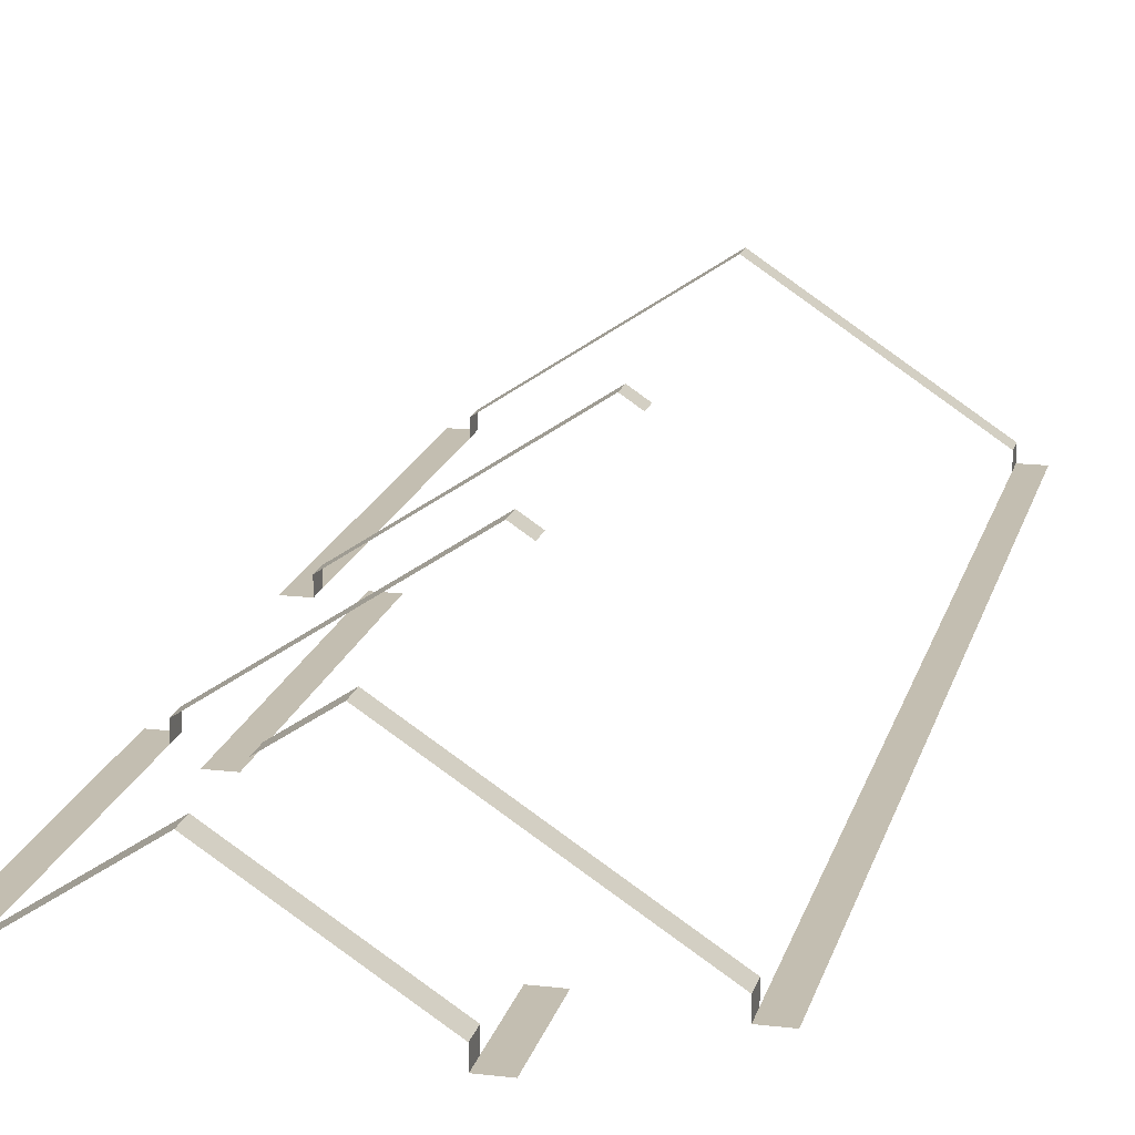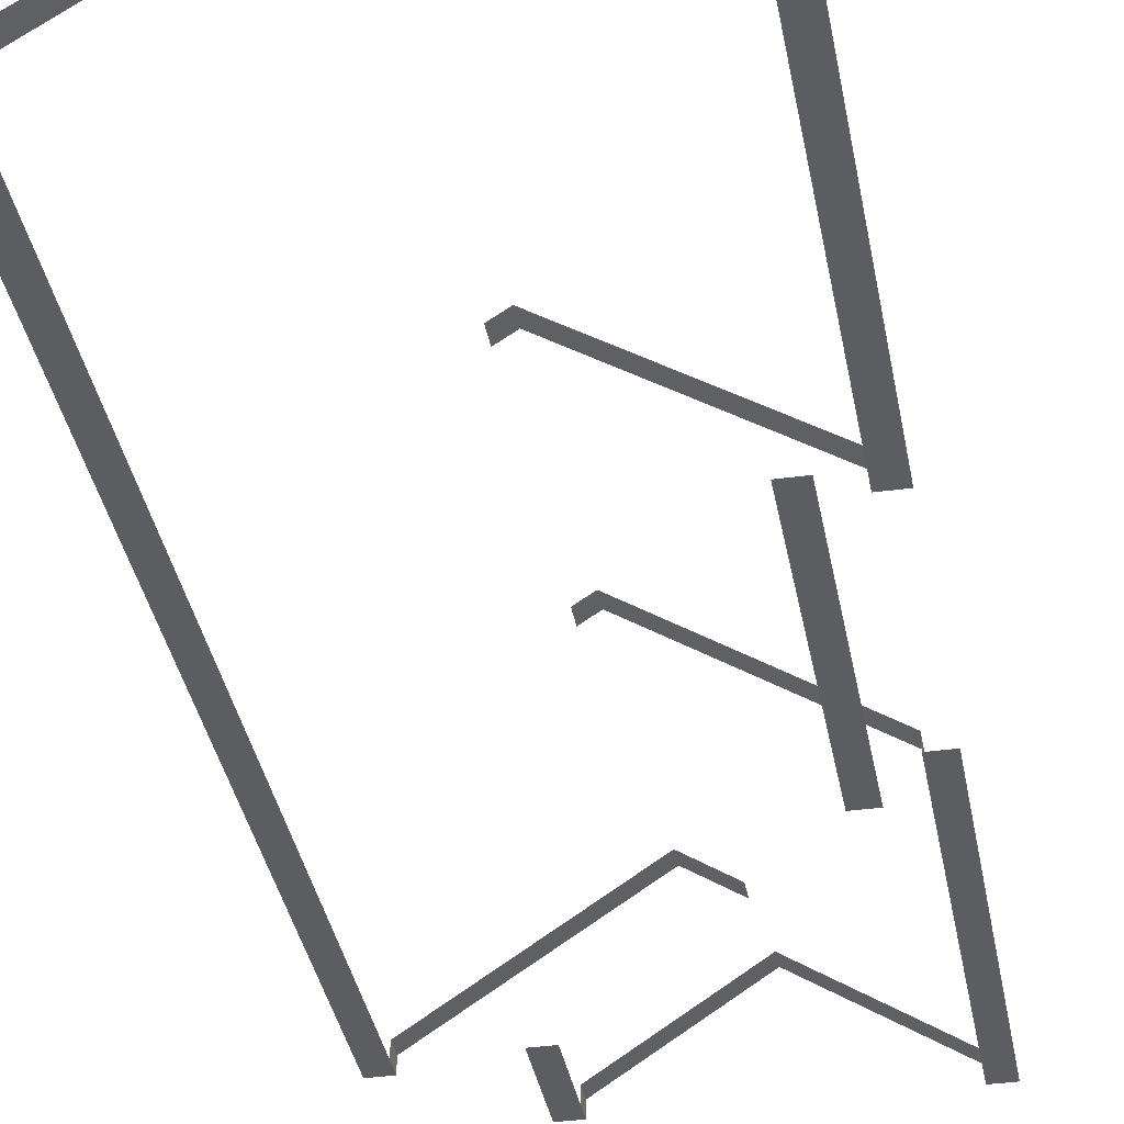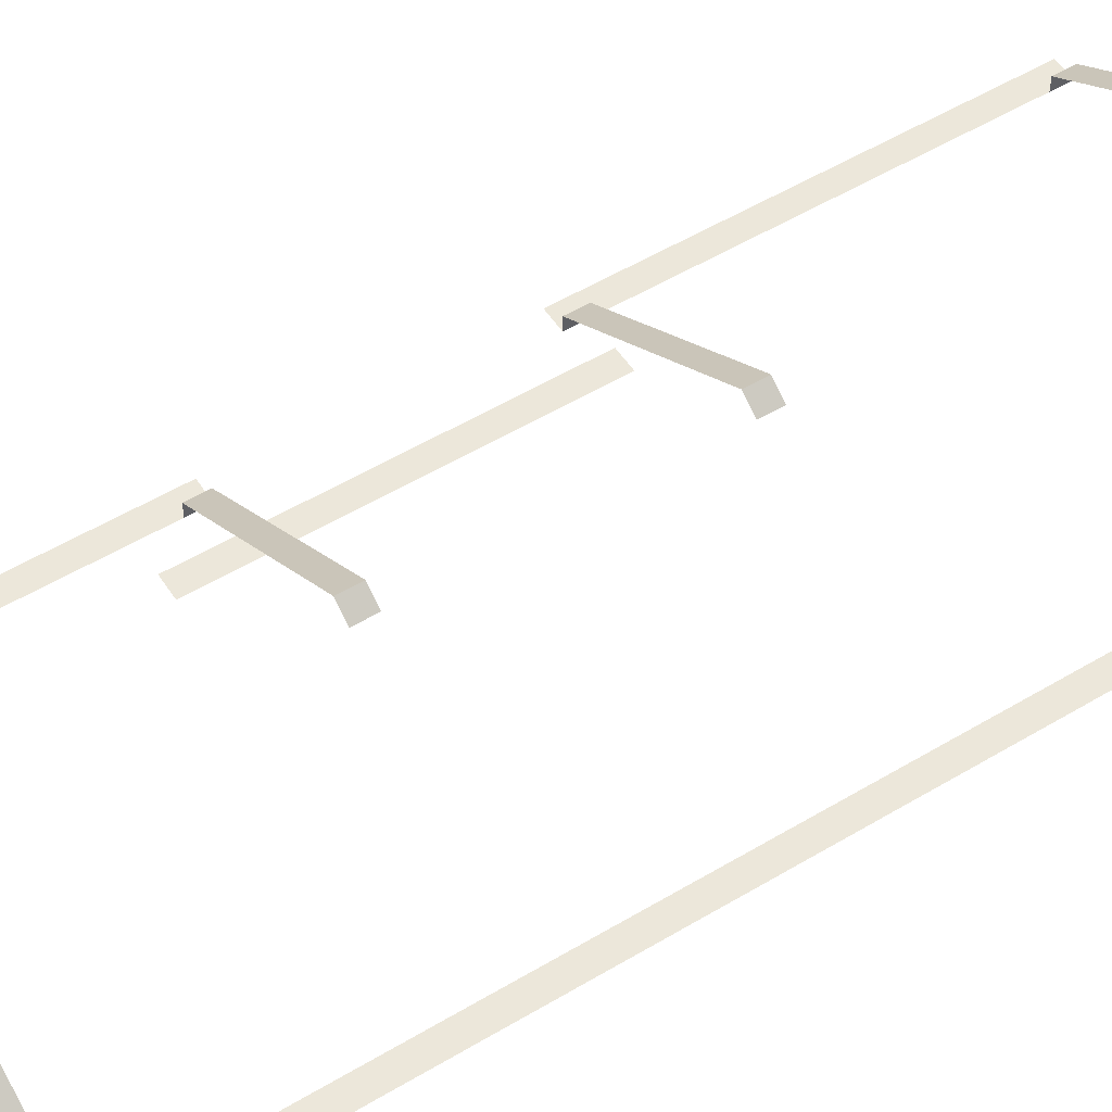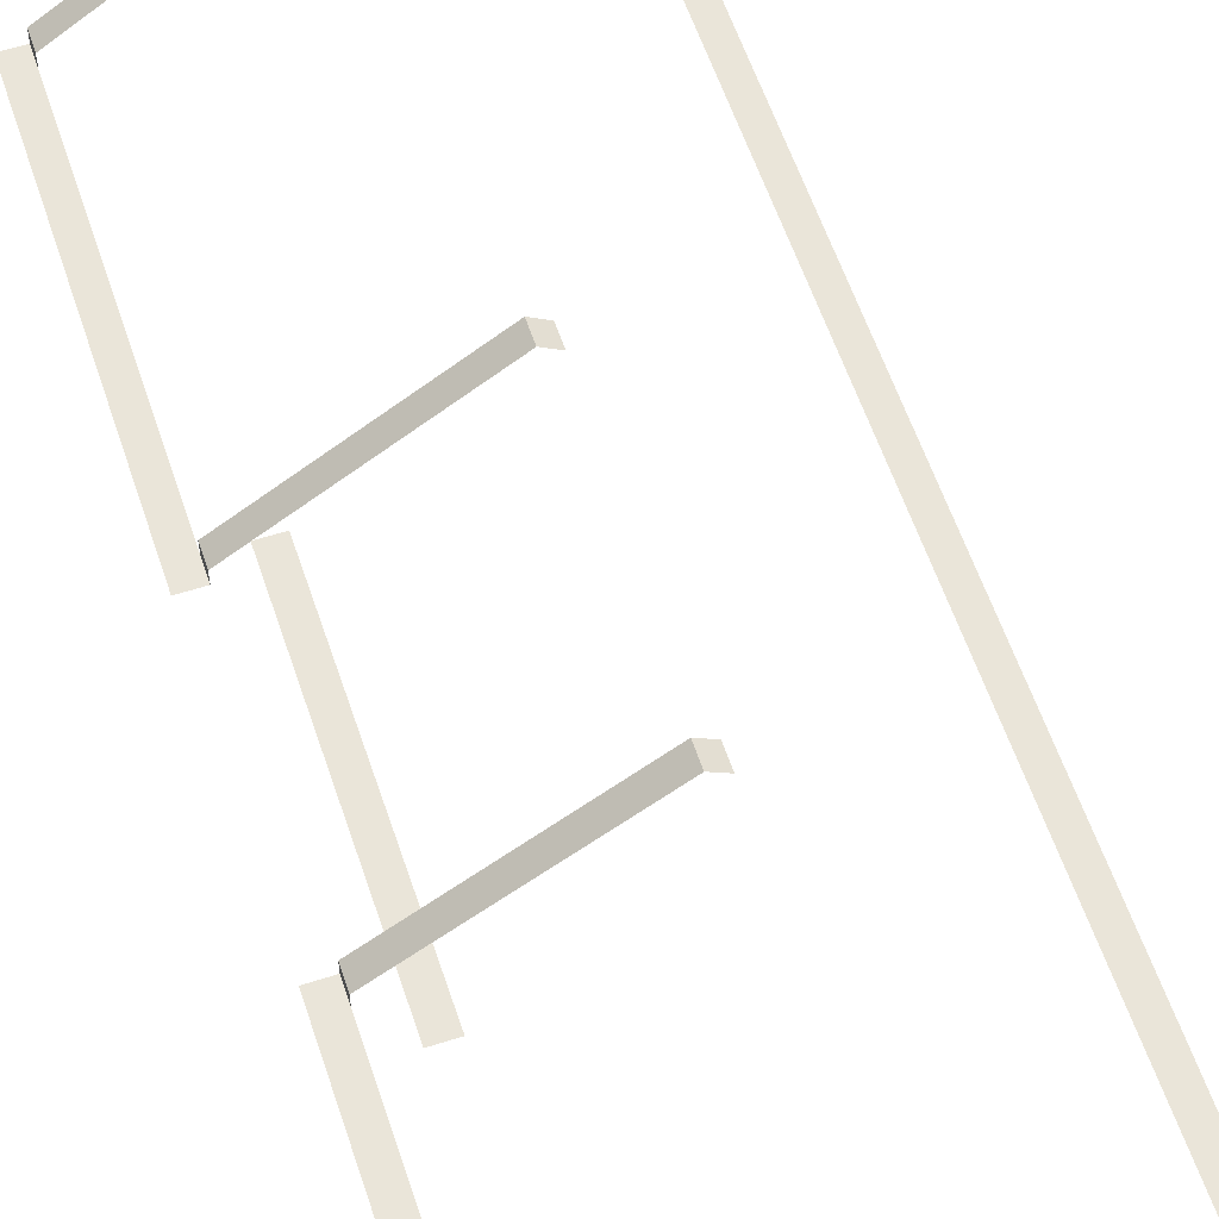
<metadata>
{"format":"obj","ext":"obj","renderer":"f3d","projection":"perspective","resolution":1024,"background":"white","views":[{"elev":17.2,"azim":-165.3,"up":"+Y"},{"elev":-36.5,"azim":11.7,"up":"+Y"},{"elev":53.6,"azim":-121.1,"up":"+Y"},{"elev":58.2,"azim":163.1,"up":"+Y"}]}
</metadata>
<code>
o fh2-soffits-base-standard-x-soffit
v 14.51 27.25 -160.2
v 14.48 27.25 -161.2
v 23.81 21.06 -161.4
v 23.84 21.06 -160.4
v 24.6 20.33 -173.4
v 24.92 20.33 -160.4
v 23.84 20.33 -160.4
v 23.51 20.33 -173.3
v 23.81 20.33 -161.4
v 5.181 21.06 -159.9
v 5.181 20.33 -159.9
v 5.156 20.33 -161
v 5.156 21.06 -161
v 4.091 20.33 -159.9
v 3.767 20.33 -172.8
v 4.856 20.33 -172.9
v 2.894 20.33 -207.6
v 3.984 20.33 -207.6
v 23.01 20.33 -193.4
v 23.03 20.33 -192.4
v 23.03 21.06 -192.4
v 23.01 21.06 -193.4
v 13.7 27.25 -192.2
v 13.68 27.25 -193.2
v 13.69 27.25 -192.7
v 13.31 26.99 -192.2
v 12.91 26.72 -192.1
v 12.89 26.72 -192.7
v 13.28 26.99 -193.2
v 12.88 26.72 -193.2
v 23.34 21.06 -180.1
v 23.34 20.33 -180.1
v 23.37 20.33 -179.1
v 23.37 21.06 -179.1
v 14.04 27.25 -178.8
v 14.01 27.25 -179.9
v 24.43 20.33 -180.1
v 20.46 20.33 -195
v 21.55 20.33 -195
v 21.96 20.33 -179
v 20.87 20.33 -179
v 14.03 27.25 -179.3
v 13.23 26.72 -179.3
v 13.22 26.72 -179.8
v 13.24 26.72 -178.8
v 15.63 25.73 -206.9
v 13.34 27.25 -206.8
v 13.31 27.25 -207.8
v 15.61 25.73 -207.9
v 22.54 20.33 -212.1
v 23.63 20.33 -212.1
v 23.98 20.33 -198.2
v 22.89 20.33 -198.2
v 8.418 20.33 -206.7
v 8.292 20.33 -211.7
v 9.381 20.33 -211.7
v 9.507 20.33 -206.7
v 24.12 20.33 -192.4
v 22.56 21.06 -211.1
v 15.98 25.43 -210.9
v 15.96 25.43 -211.9
v 22.54 21.06 -212.1
v 9.407 21.06 -210.7
v 9.381 21.06 -211.7
v 4.009 21.06 -206.6
v 3.984 21.06 -207.6
v 9.407 20.33 -210.7
v 4.009 20.33 -206.6
v 22.56 20.33 -211.1
f 1 2 3 4
f 5 6 7 8
f 9 7 4 3
f 10 11 12 13
f 11 14 15 16
f 13 2 1 10
f 15 17 18 16
f 19 20 21 22
f 23 24 22 21
f 25 23 26
f 27 28 26
f 24 25 26 29
f 28 29 26
f 28 30 29
f 31 32 33 34
f 34 35 36 31
f 32 37 5 8
f 38 39 40 41
f 42 43 44 36
f 43 42 35 45
f 46 47 48 49
f 50 51 52 53
f 54 55 56 57
f 52 58 20 53
f 59 60 61 62
f 61 60 63 64
f 48 47 65 66
f 67 56 64 63
f 68 18 66 65
f 62 50 69 59

</code>
